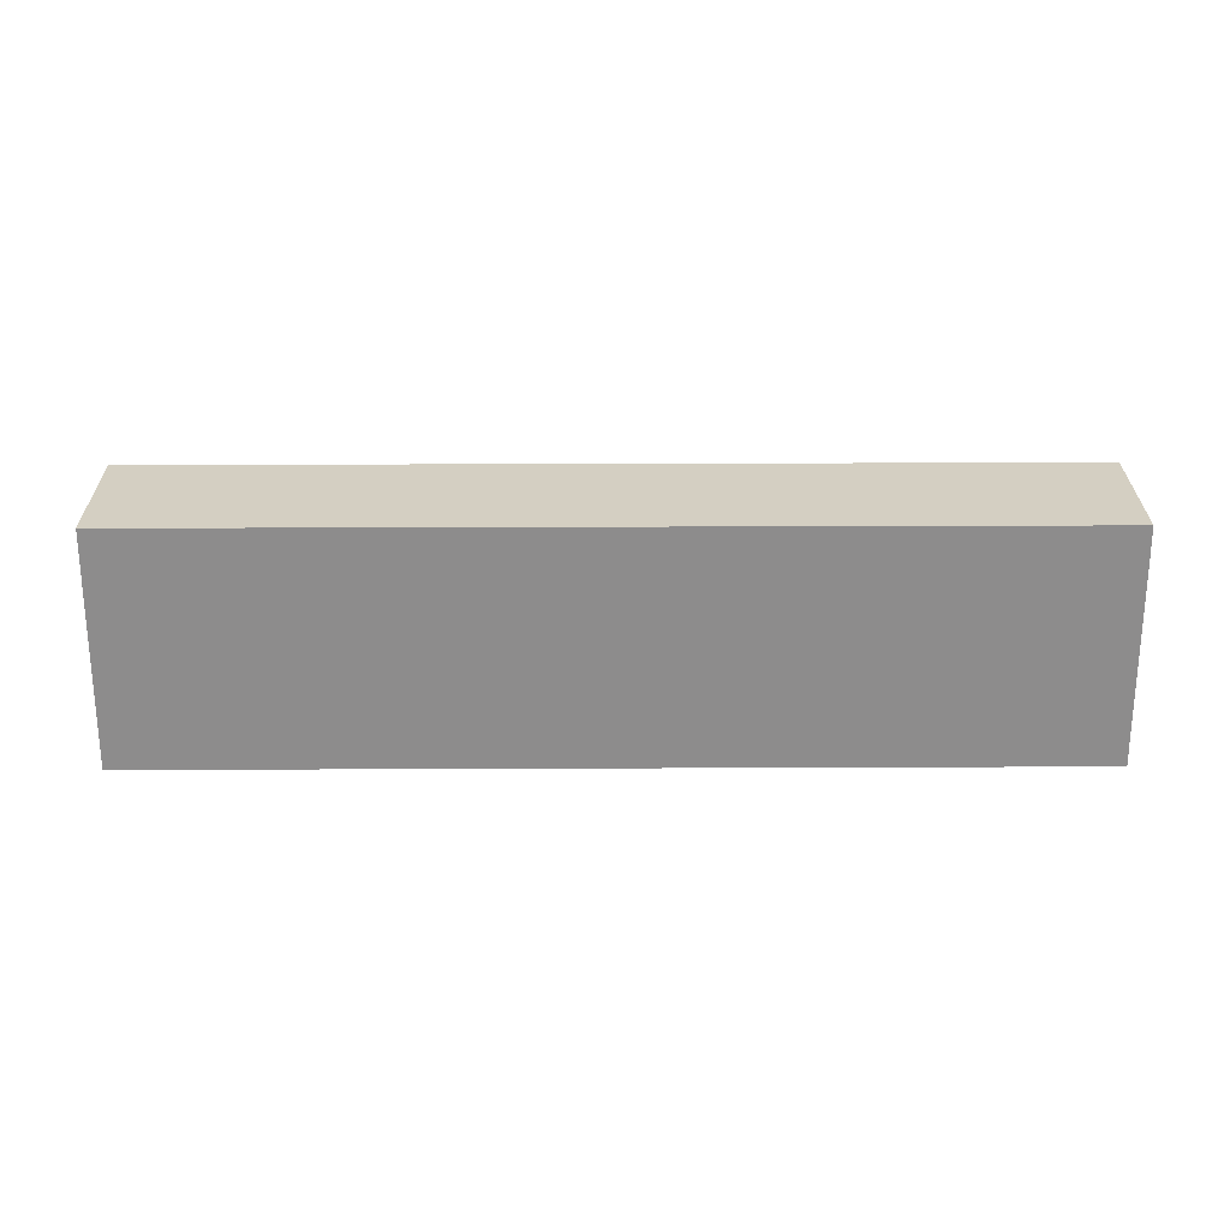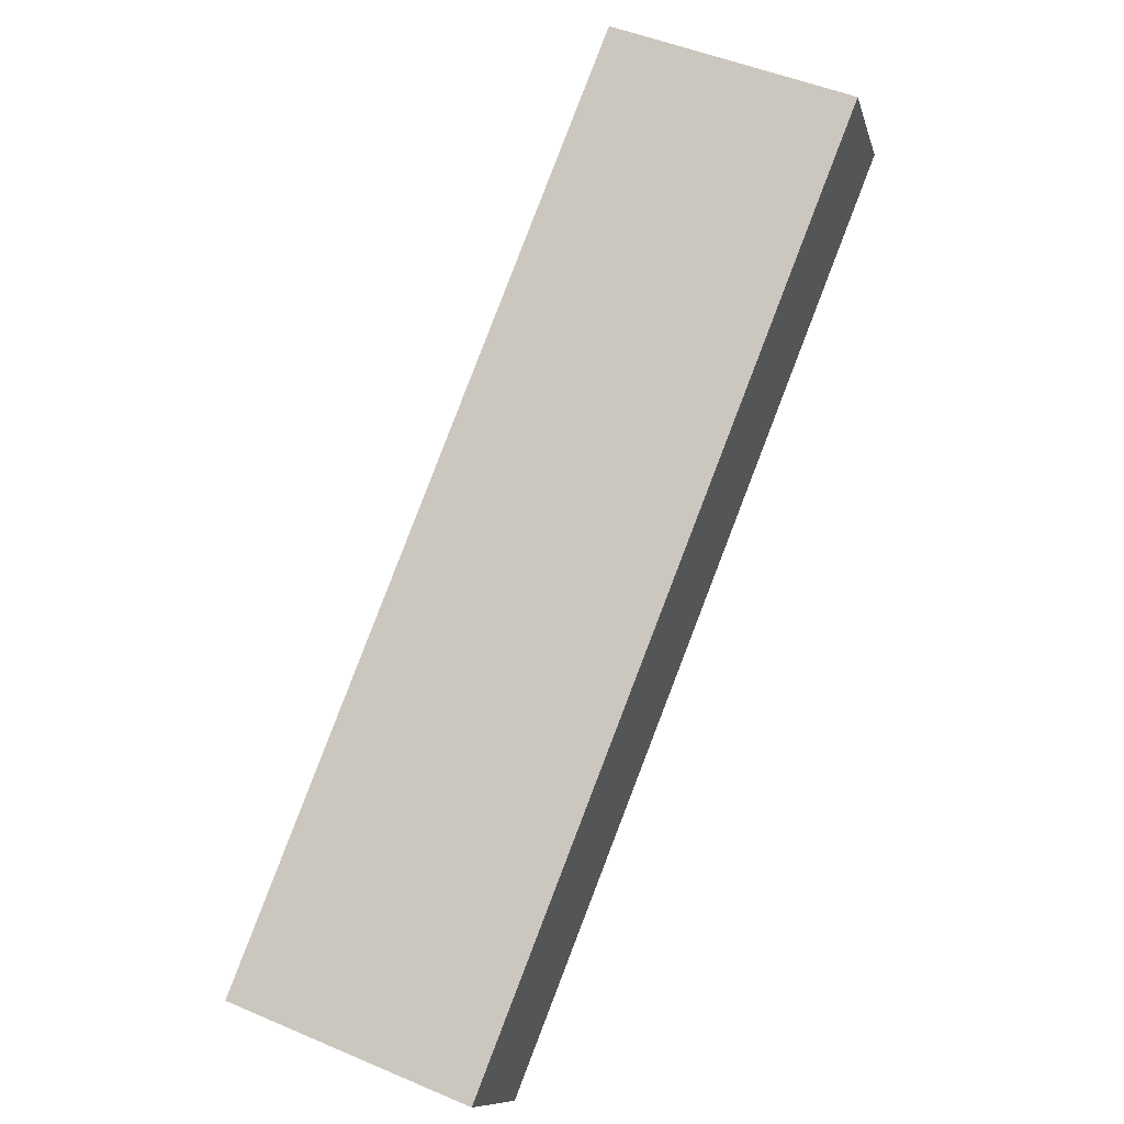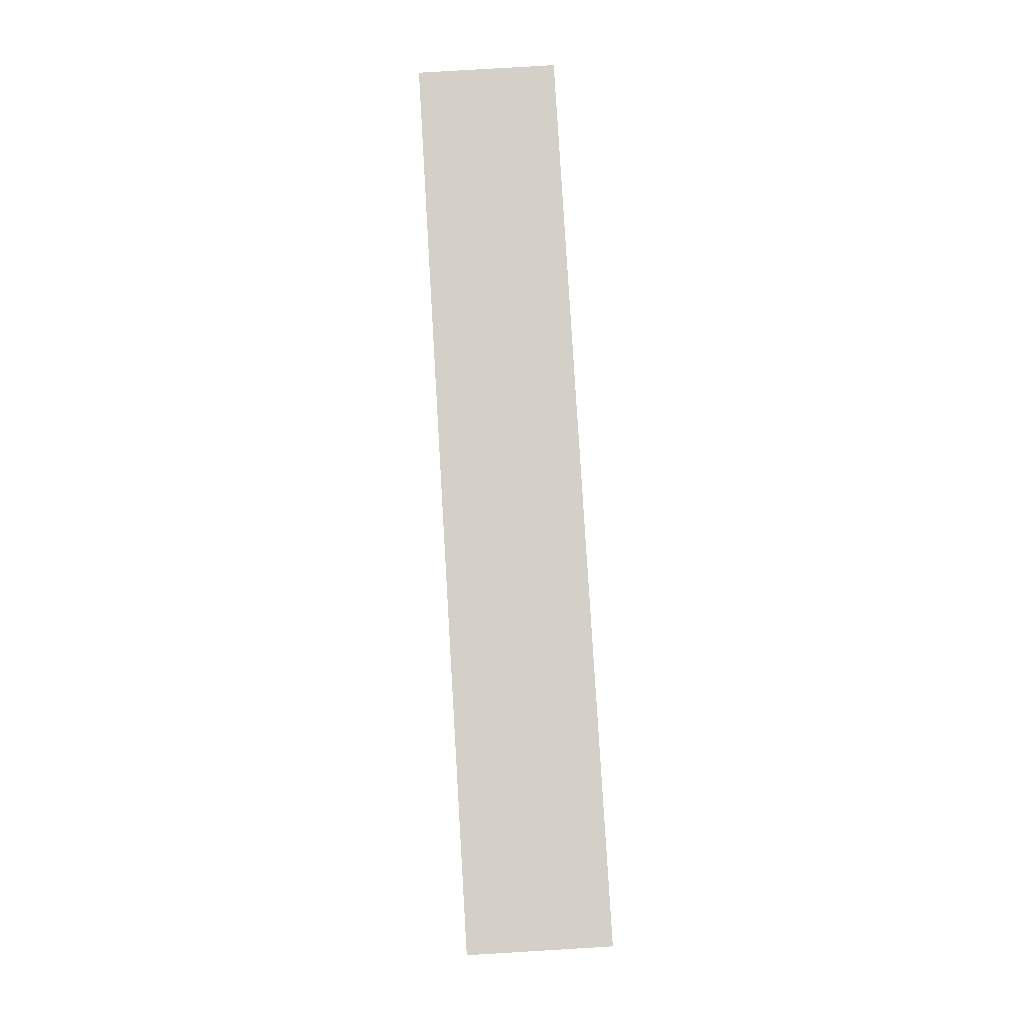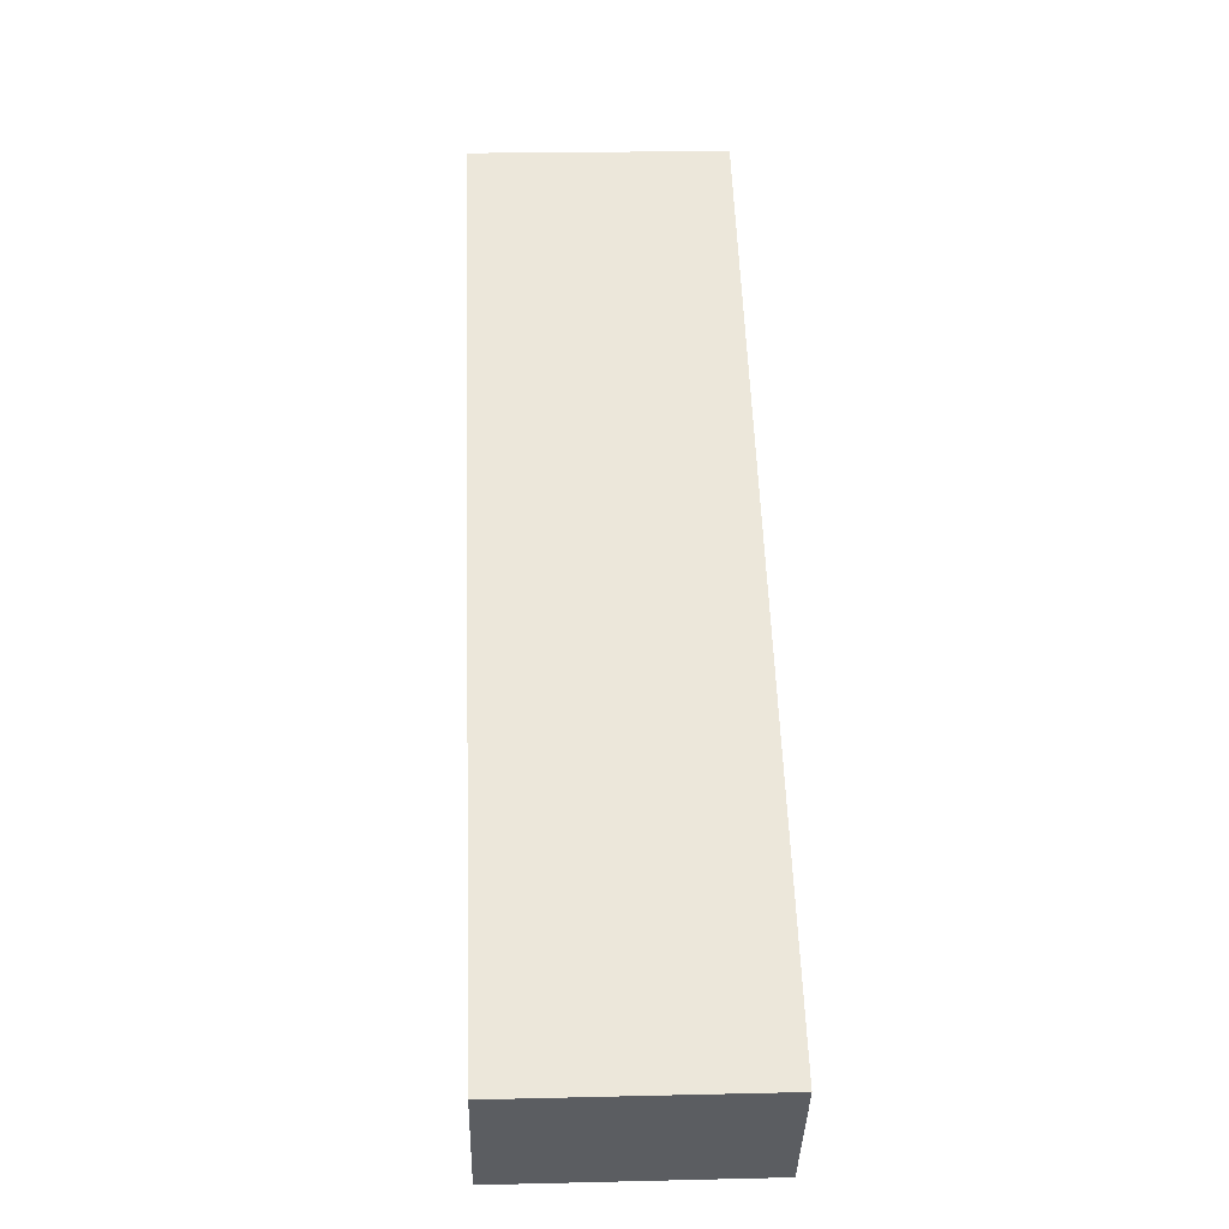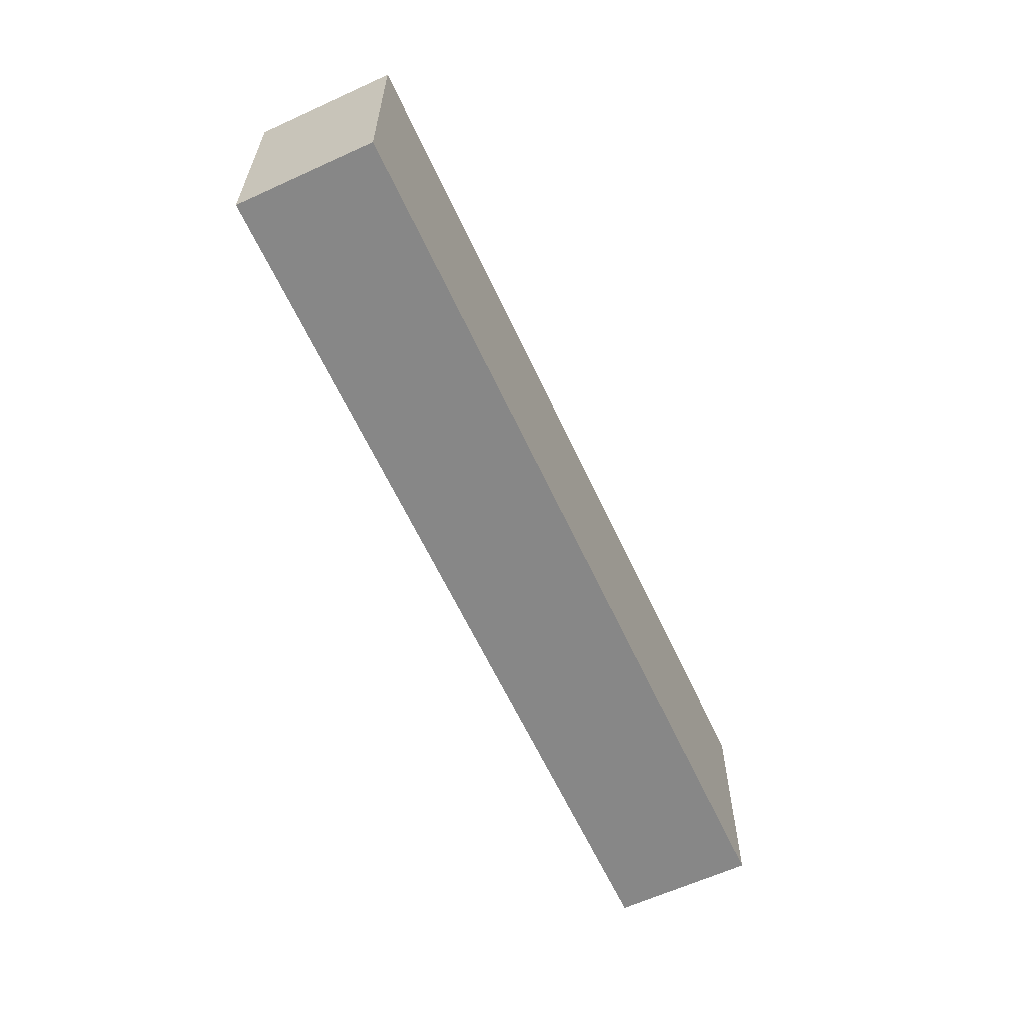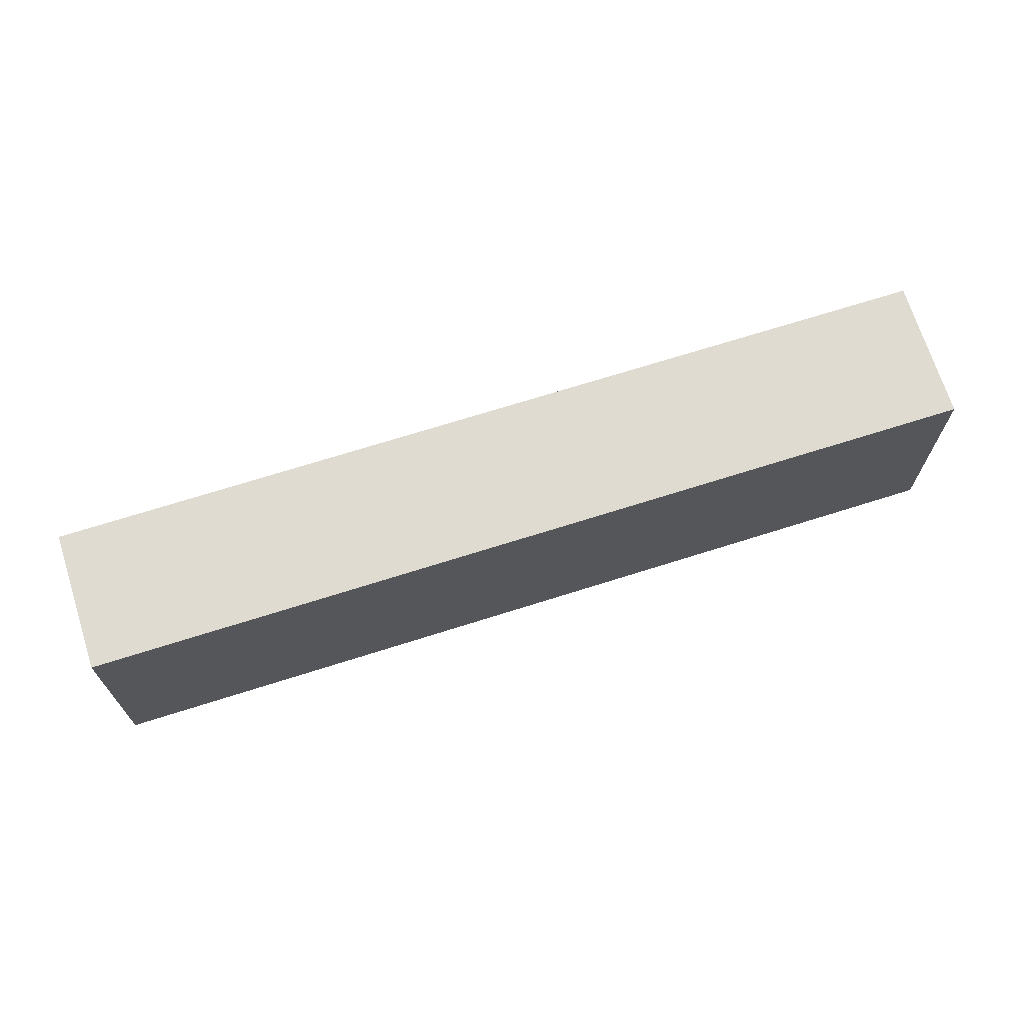
<metadata>
{"format":"obj","ext":"obj","renderer":"f3d","projection":"perspective","resolution":1024,"background":"white","views":[{"elev":25.7,"azim":-148.0,"up":"+Y"},{"elev":49.4,"azim":115.2,"up":"+Z"},{"elev":79.9,"azim":119.0,"up":"+Y"},{"elev":21.7,"azim":87.6,"up":"+Z"},{"elev":-62.3,"azim":-32.7,"up":"+Y"},{"elev":69.8,"azim":14.8,"up":"+Y"}]}
</metadata>
<code>
v  13.84 4.211 -8.788
v  1.376 4.211 2.167
v  15.22 4.211 -6.623
v  0 4.211 2.578e-16
v  1.143 4.211 1.801
v  1.376 -1.327e-16 2.167
v  15.22 4.055e-16 -6.623
v  13.84 5.381e-16 -8.788
v  0 0 0
v  1.143 -1.103e-16 1.801
g defaultobject
f 1 2 3
f 2 1 4
f 2 4 5
f 6 3 2
f 3 6 7
f 7 1 3
f 1 7 8
f 8 4 1
f 4 8 9
f 5 6 2
f 6 5 4
f 6 4 10
f 10 4 9
f 6 8 7
f 8 6 10
f 8 10 9

</code>
